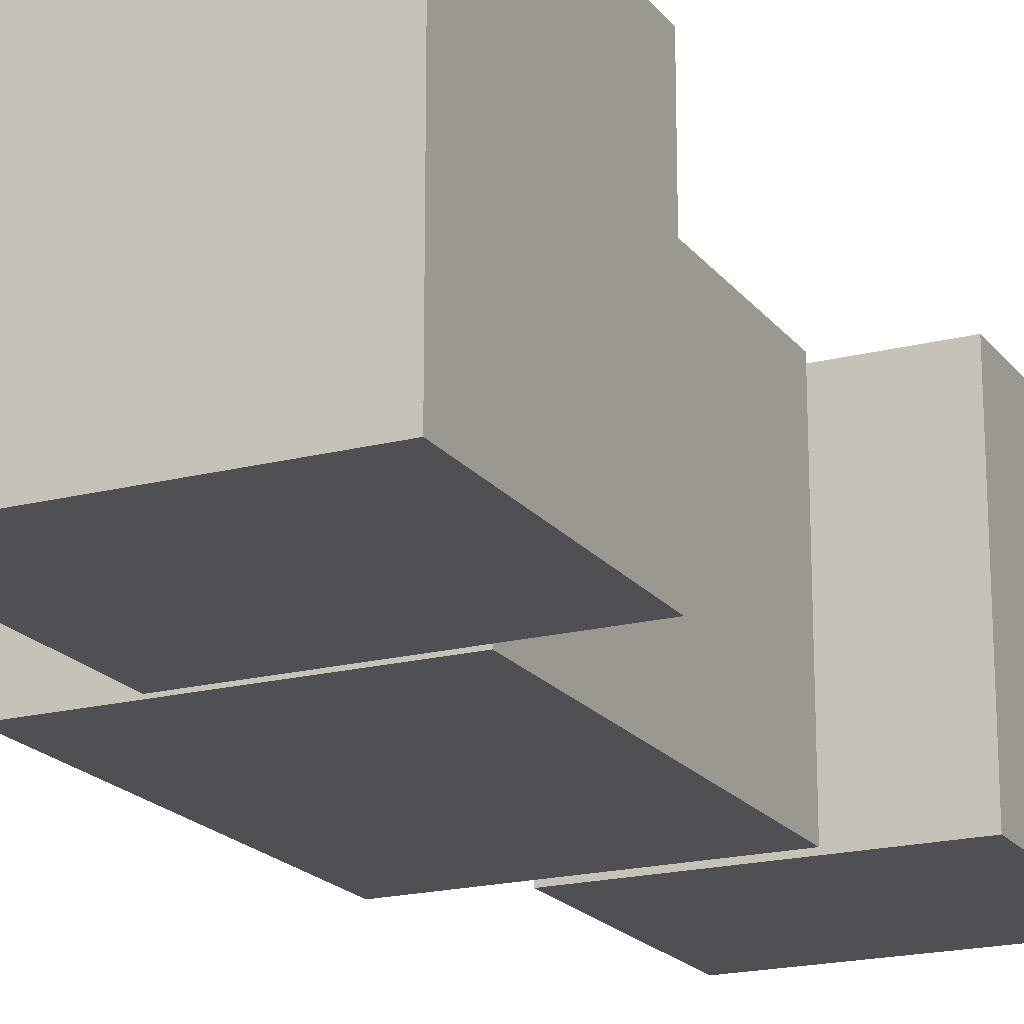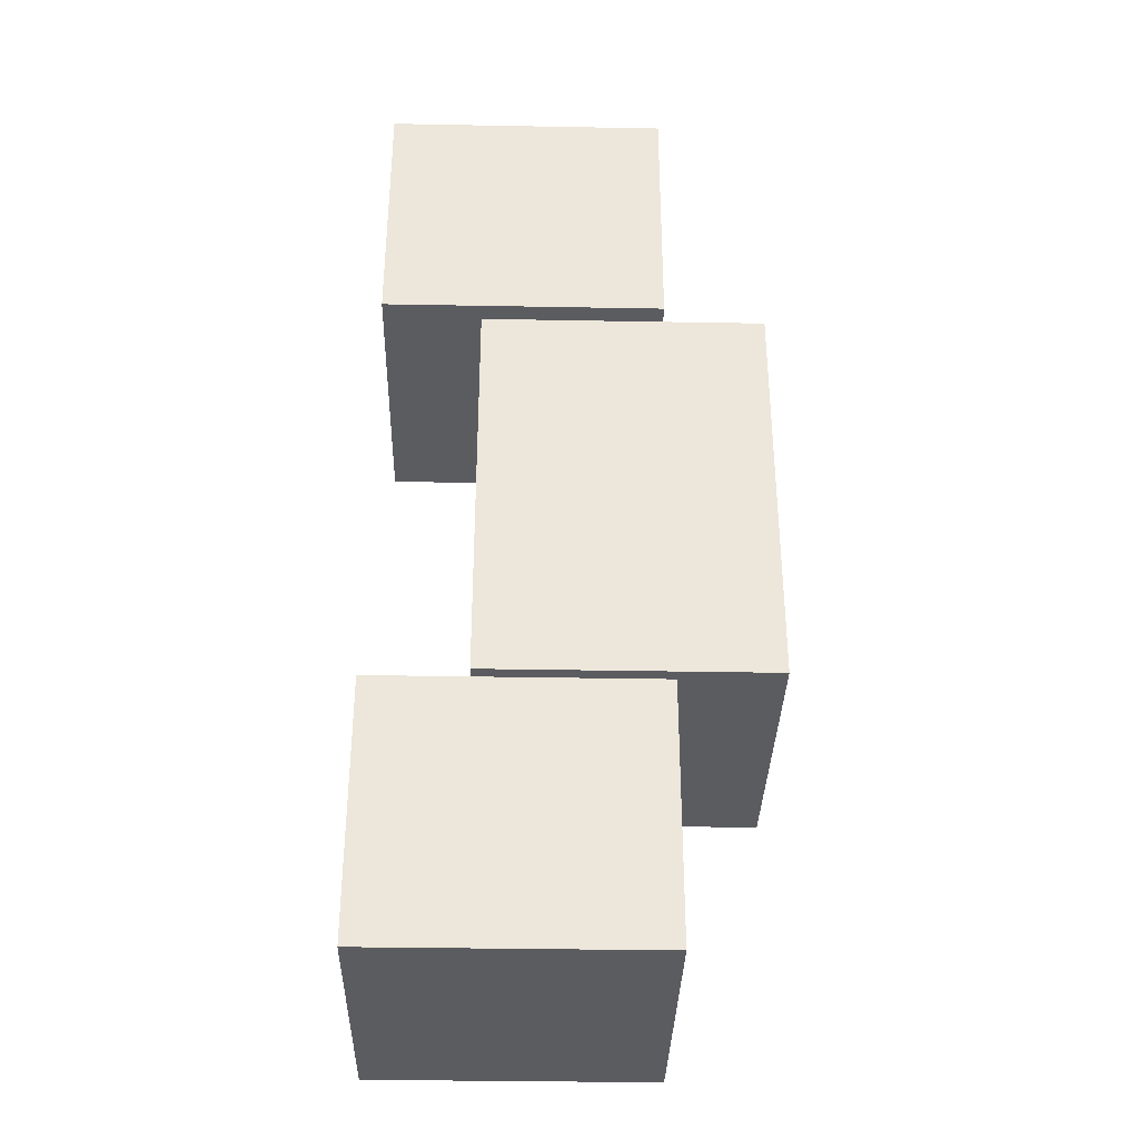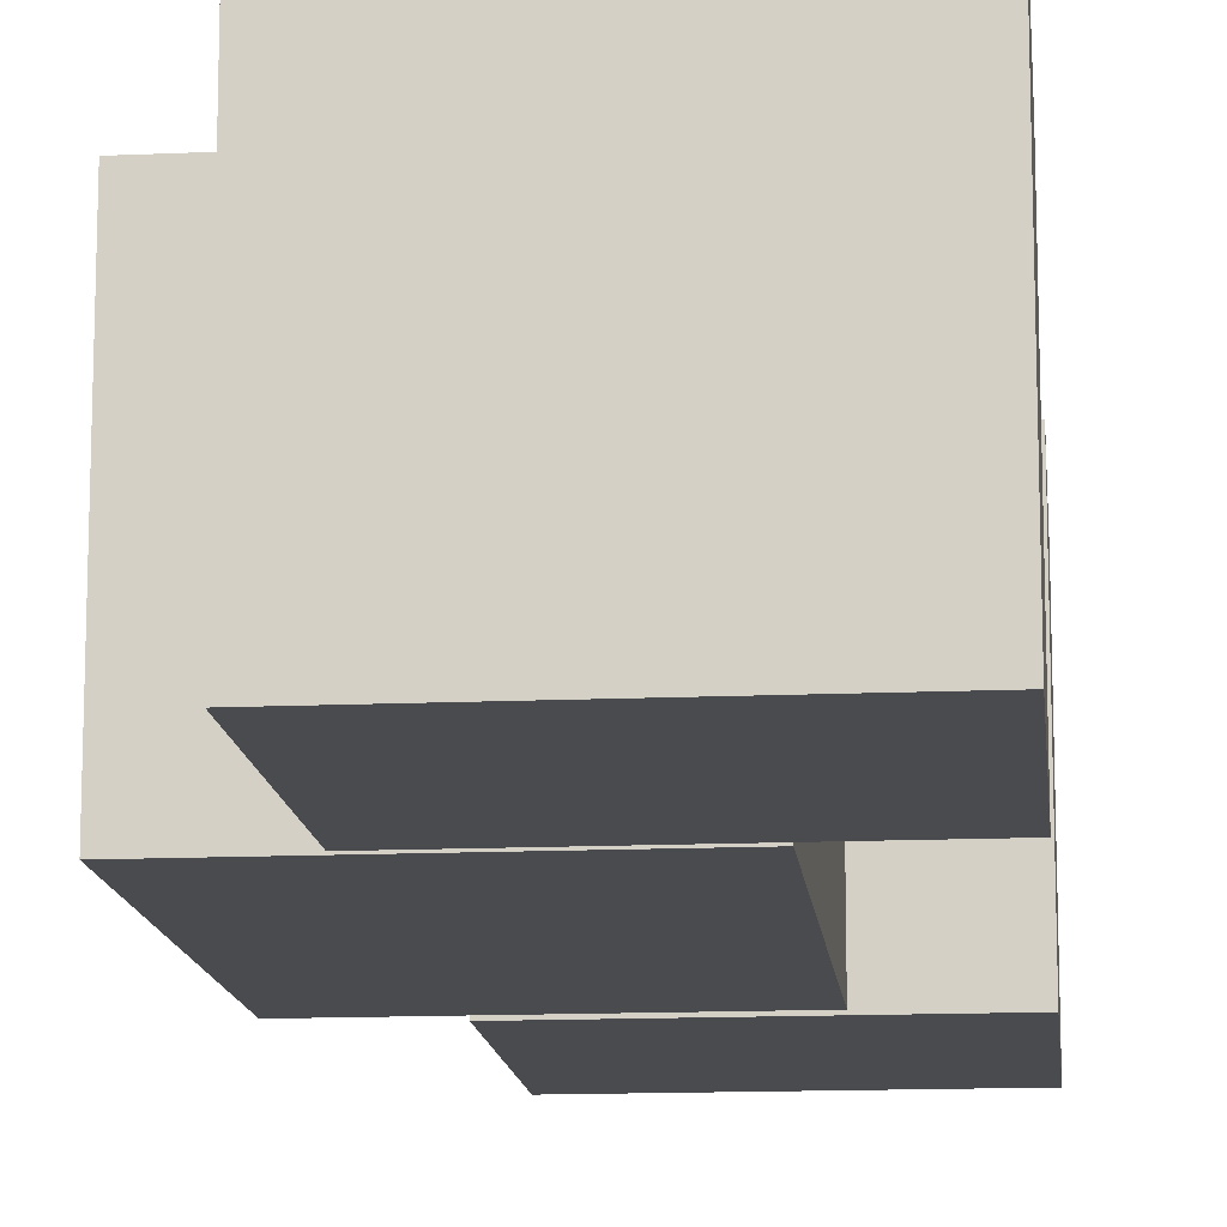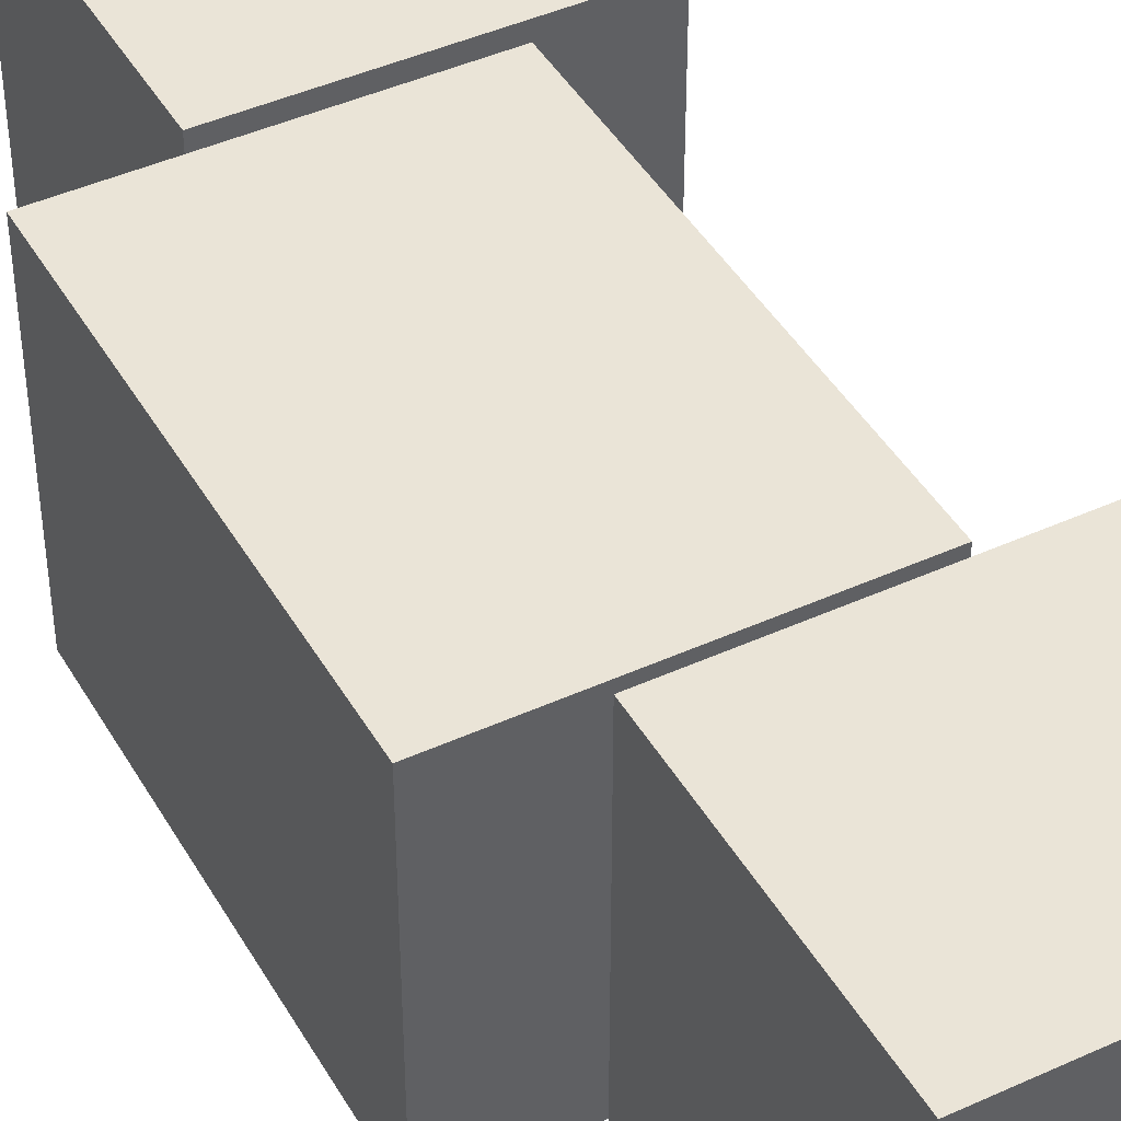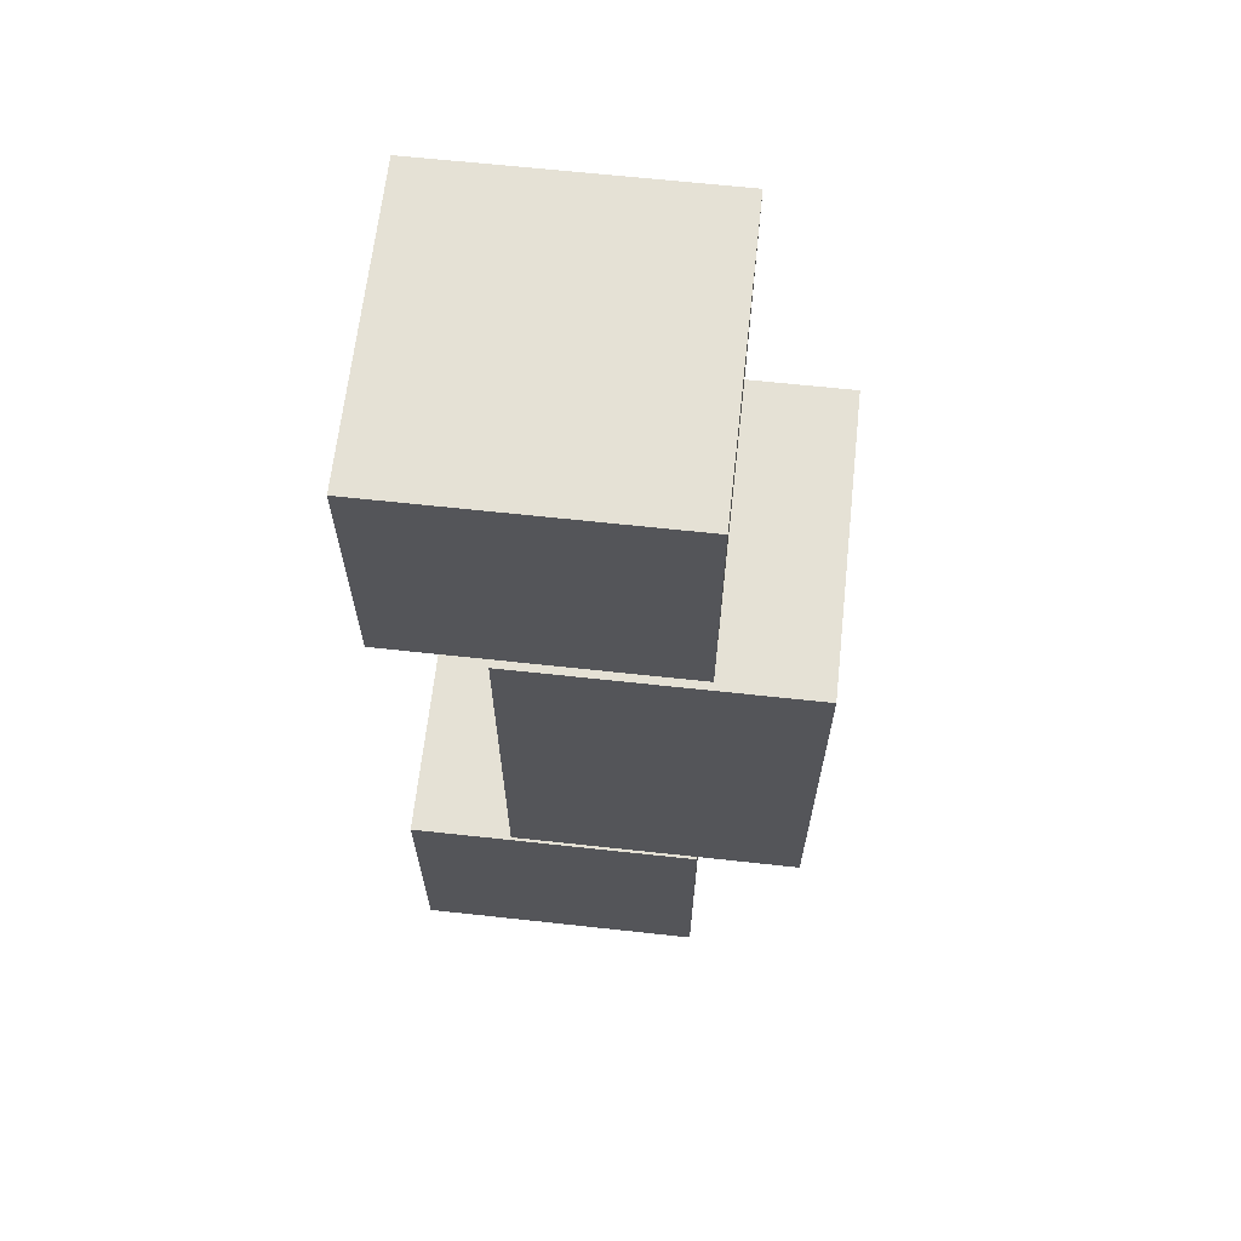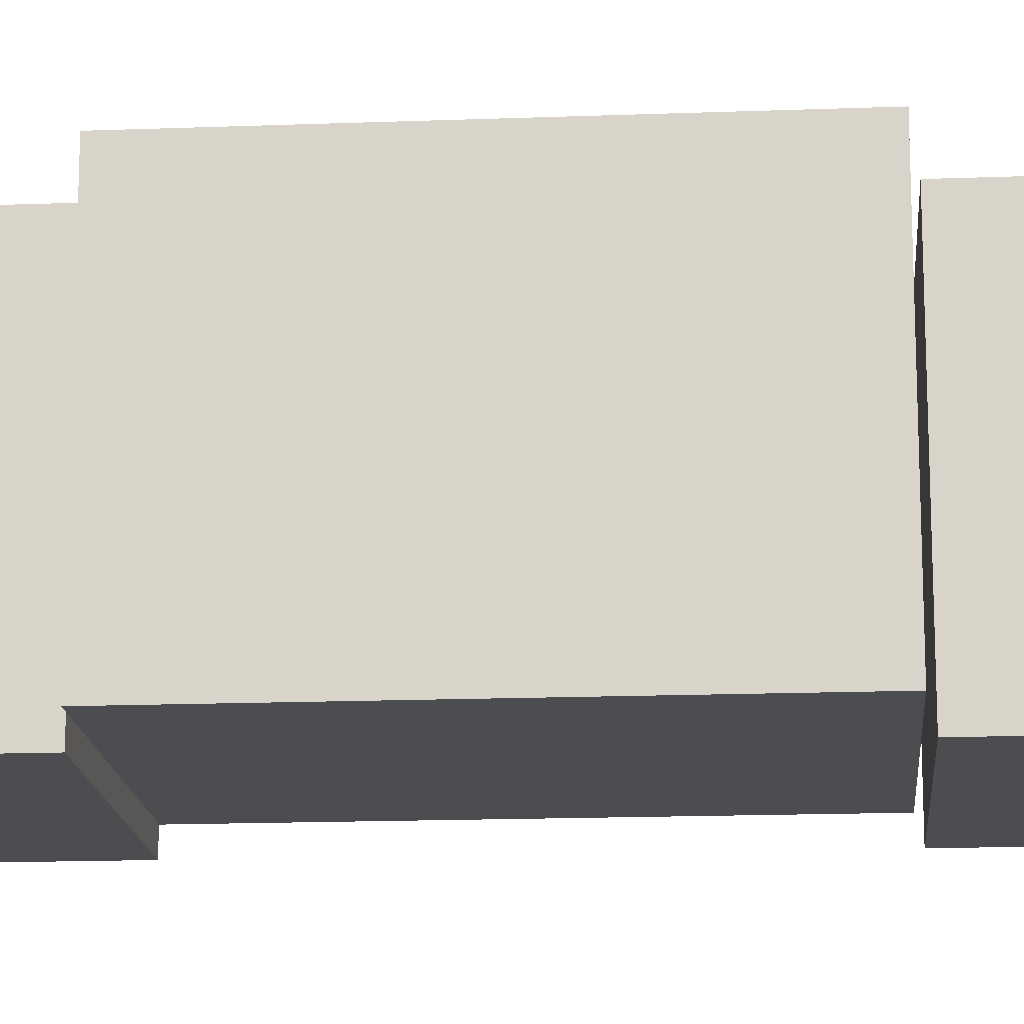
<metadata>
{"format":"obj","ext":"obj","renderer":"f3d","projection":"perspective","resolution":1024,"background":"white","views":[{"elev":-19.2,"azim":25.8,"up":"+Z"},{"elev":-34.7,"azim":178.6,"up":"+Y"},{"elev":-13.8,"azim":5.7,"up":"+Z"},{"elev":43.7,"azim":-28.2,"up":"+Z"},{"elev":65.0,"azim":-173.7,"up":"+Y"},{"elev":-16.1,"azim":-85.5,"up":"+Z"}]}
</metadata>
<code>
o cenglobing
v 1.21 1.963 0.5937
v 0.06788 0.9195 0.5937
v 1.21 0.9195 0.5937
v 0.06788 1.963 0.5937
v 1.21 1.963 -0.5937
v 0.06788 1.963 0.5937
v 1.21 1.963 0.5937
v 0.06788 1.963 -0.5937
v 1.21 0.9195 -0.5937
v 0.06788 1.963 -0.5937
v 1.21 1.963 -0.5937
v 0.06788 0.9195 -0.5937
v 1.21 0.9195 0.5937
v 0.06788 0.9195 -0.5937
v 1.21 0.9195 -0.5937
v 0.06788 0.9195 0.5937
v 1.21 1.963 -0.5937
v 1.21 0.9195 0.5937
v 1.21 0.9195 -0.5937
v 1.21 1.963 0.5937
v 0.06788 1.963 0.5937
v 0.06788 0.9195 -0.5937
v 0.06788 0.9195 0.5937
v 0.06788 1.963 -0.5937
f 1 2 3
f 2 1 4
f 5 6 7
f 8 6 5
f 9 10 11
f 12 10 9
f 13 14 15
f 16 14 13
f 17 18 19
f 20 18 17
f 21 22 23
f 24 22 21
o cenglobing.001
v 0.8068 0.8489 0.5937
v -0.3357 -0.8089 0.5937
v 0.8068 -0.8089 0.5937
v -0.3357 0.8489 0.5937
v 0.8068 0.8489 -0.5937
v -0.3357 0.8489 0.5937
v 0.8068 0.8489 0.5937
v -0.3357 0.8489 -0.5937
v 0.8068 -0.8089 -0.5937
v -0.3357 0.8489 -0.5937
v 0.8068 0.8489 -0.5937
v -0.3357 -0.8089 -0.5937
v 0.8068 -0.8089 0.5937
v -0.3357 -0.8089 -0.5937
v 0.8068 -0.8089 -0.5937
v -0.3357 -0.8089 0.5937
v 0.8068 0.8489 -0.5937
v 0.8068 -0.8089 0.5937
v 0.8068 -0.8089 -0.5937
v 0.8068 0.8489 0.5937
v -0.3357 0.8489 0.5937
v -0.3357 -0.8089 -0.5937
v -0.3357 -0.8089 0.5937
v -0.3357 0.8489 -0.5937
f 25 26 27
f 26 25 28
f 29 30 31
f 32 30 29
f 33 34 35
f 36 34 33
f 37 38 39
f 40 38 37
f 41 42 43
f 44 42 41
f 45 46 47
f 48 46 45
o cenglobing.002
v 1.21 -0.8416 0.5937
v 0.06788 -1.885 0.5937
v 1.21 -1.885 0.5937
v 0.06788 -0.8416 0.5937
v 1.21 -0.8416 -0.5937
v 0.06788 -0.8416 0.5937
v 1.21 -0.8416 0.5937
v 0.06788 -0.8416 -0.5937
v 1.21 -1.885 -0.5937
v 0.06788 -0.8416 -0.5937
v 1.21 -0.8416 -0.5937
v 0.06788 -1.885 -0.5937
v 1.21 -1.885 0.5937
v 0.06788 -1.885 -0.5937
v 1.21 -1.885 -0.5937
v 0.06788 -1.885 0.5937
v 1.21 -0.8416 -0.5937
v 1.21 -1.885 0.5937
v 1.21 -1.885 -0.5937
v 1.21 -0.8416 0.5937
v 0.06788 -0.8416 0.5937
v 0.06788 -1.885 -0.5937
v 0.06788 -1.885 0.5937
v 0.06788 -0.8416 -0.5937
f 49 50 51
f 50 49 52
f 53 54 55
f 56 54 53
f 57 58 59
f 60 58 57
f 61 62 63
f 64 62 61
f 65 66 67
f 68 66 65
f 69 70 71
f 72 70 69

</code>
